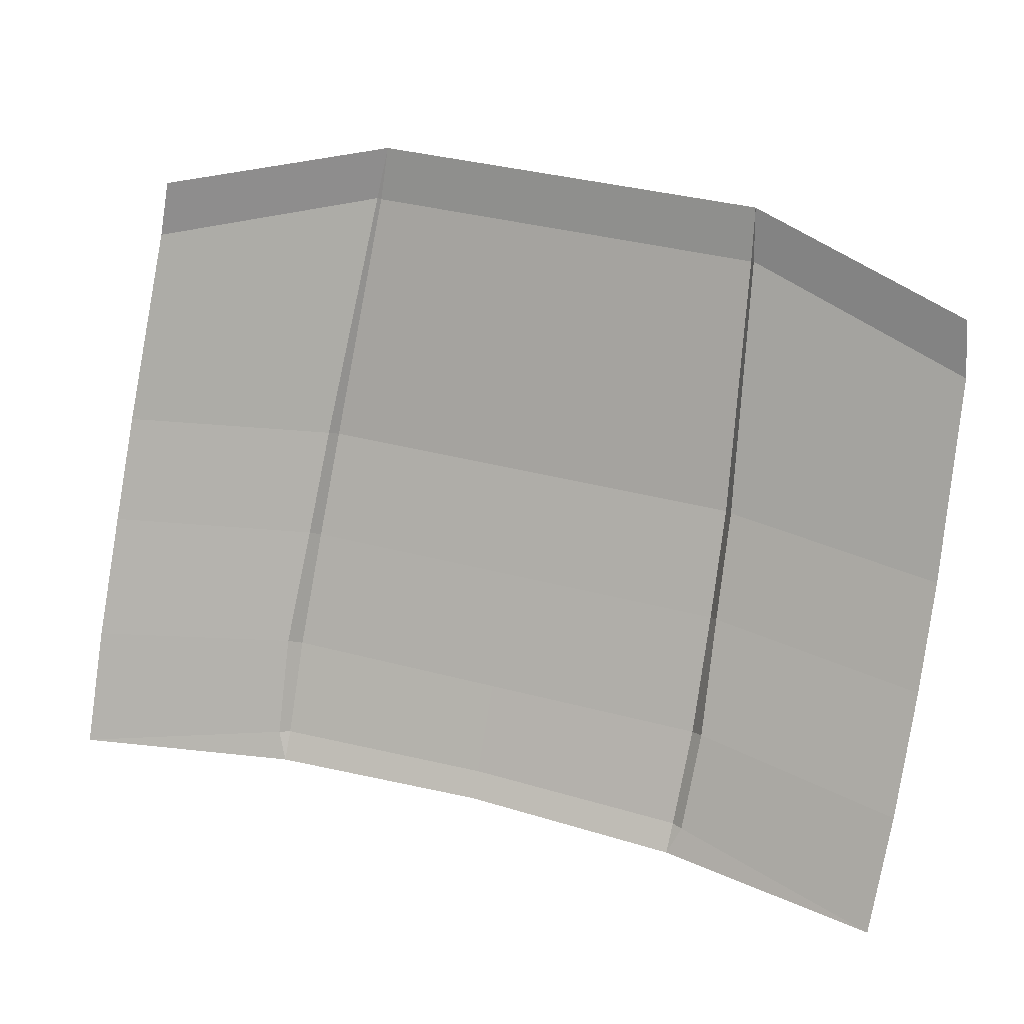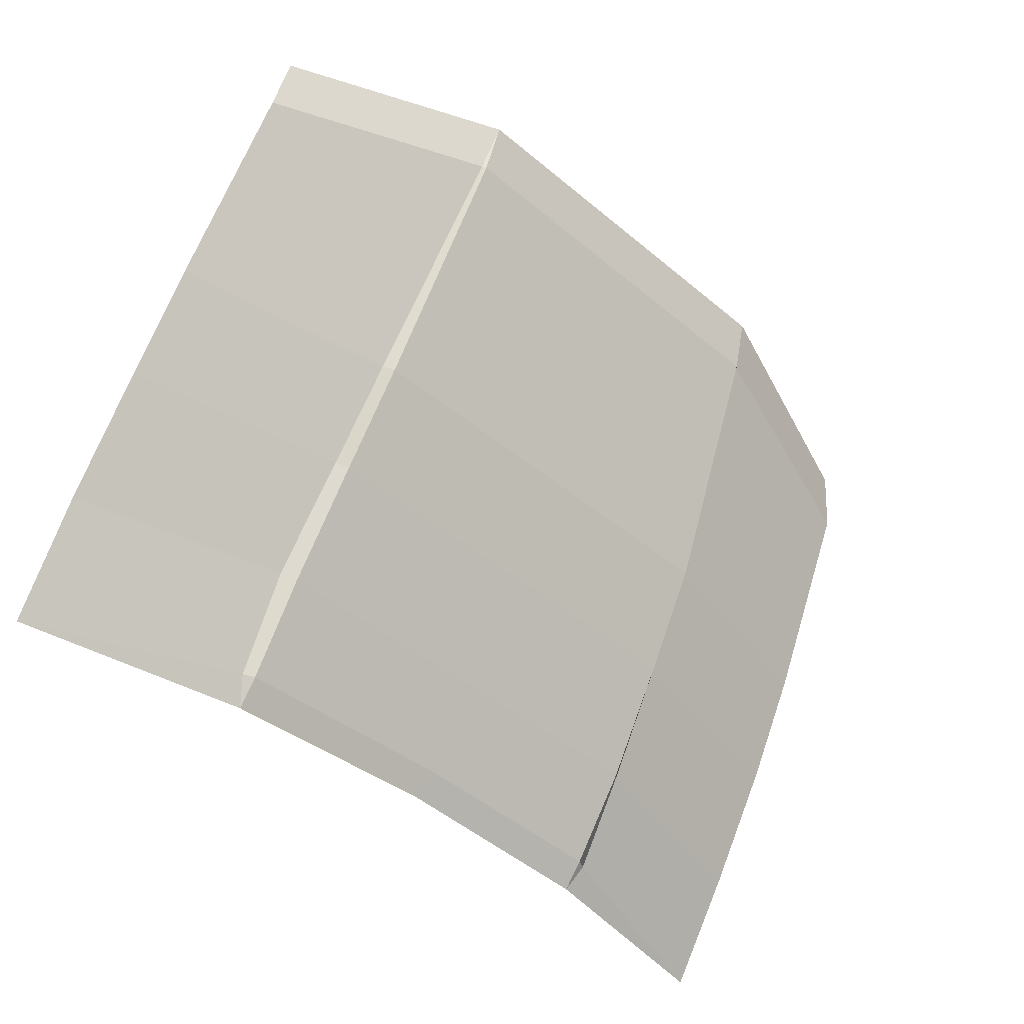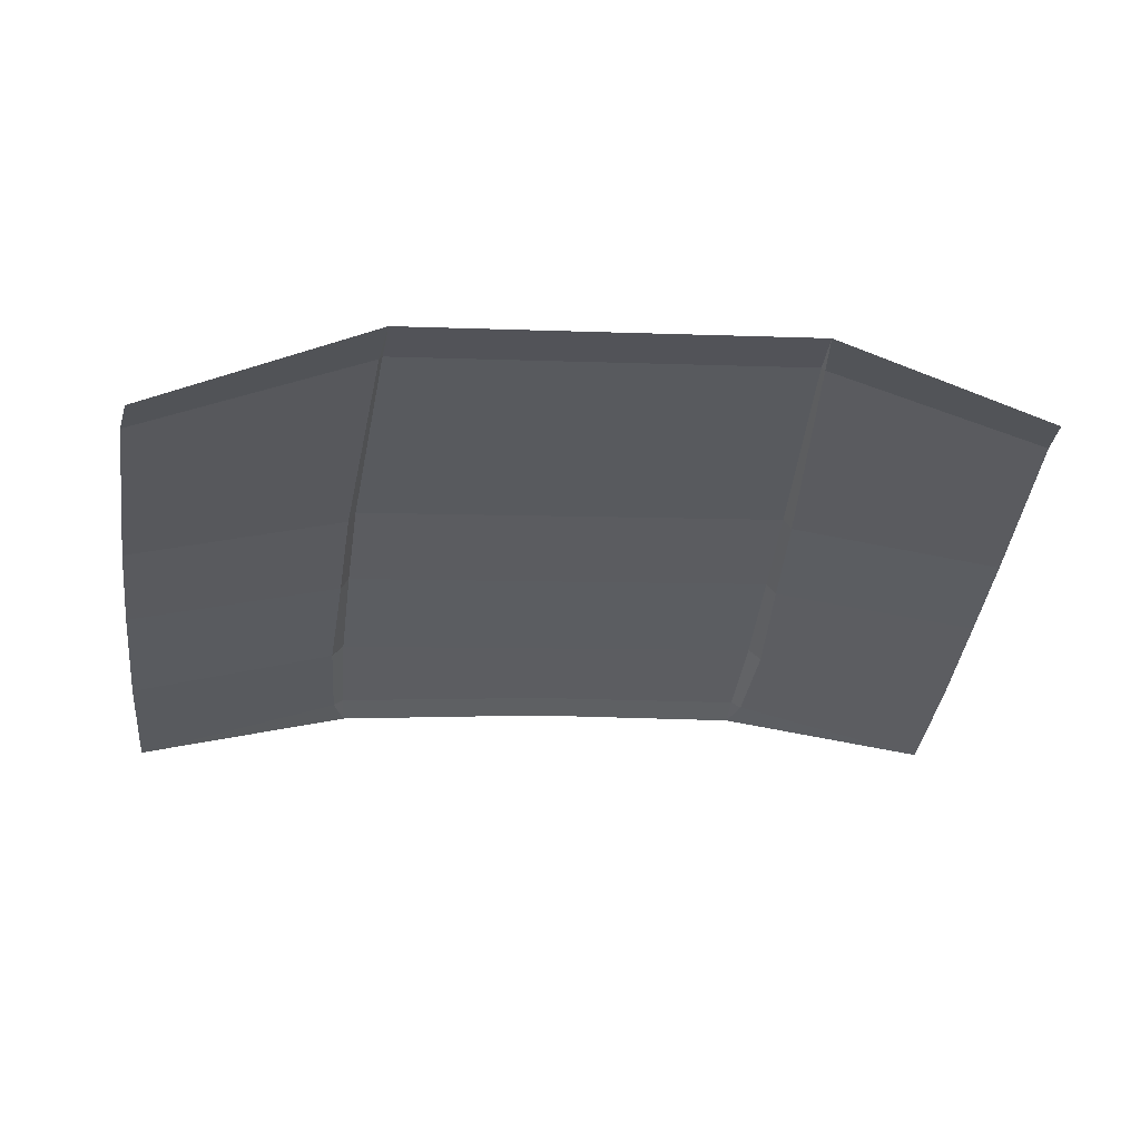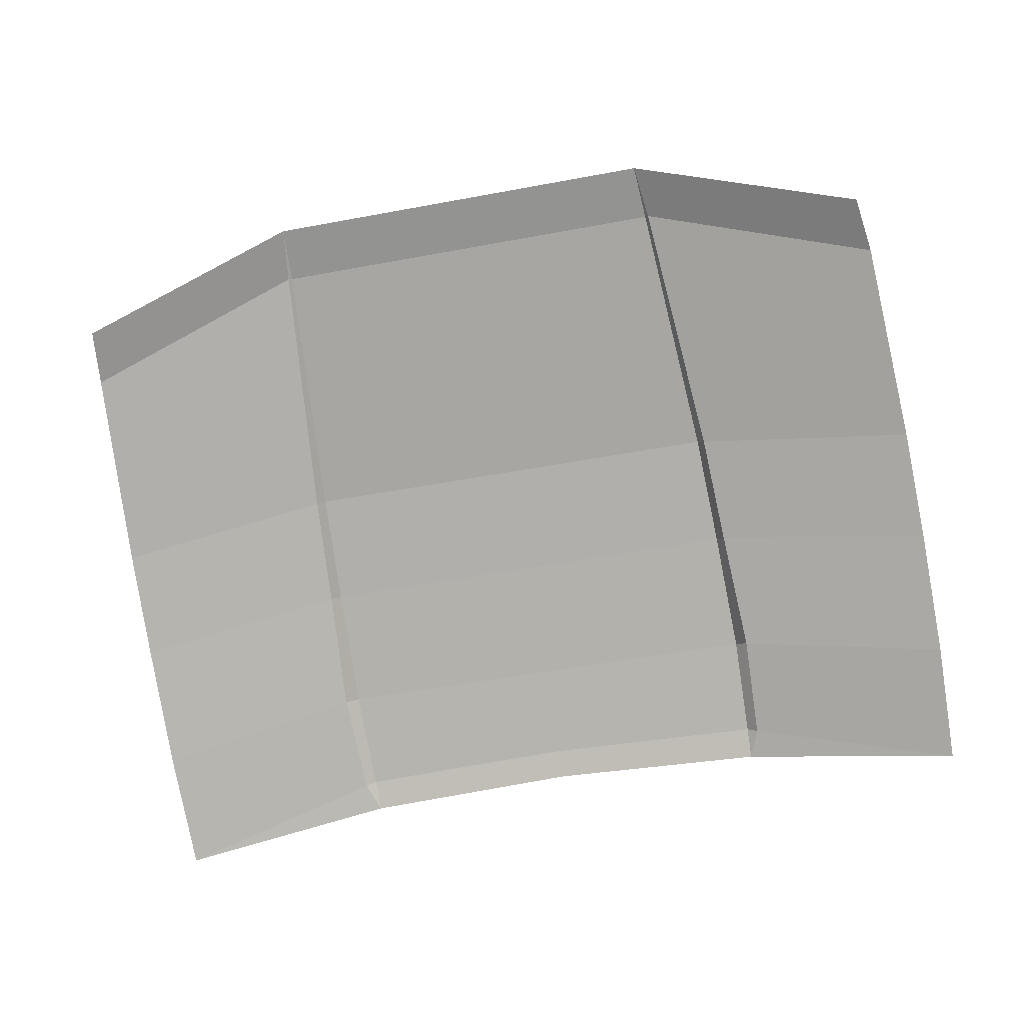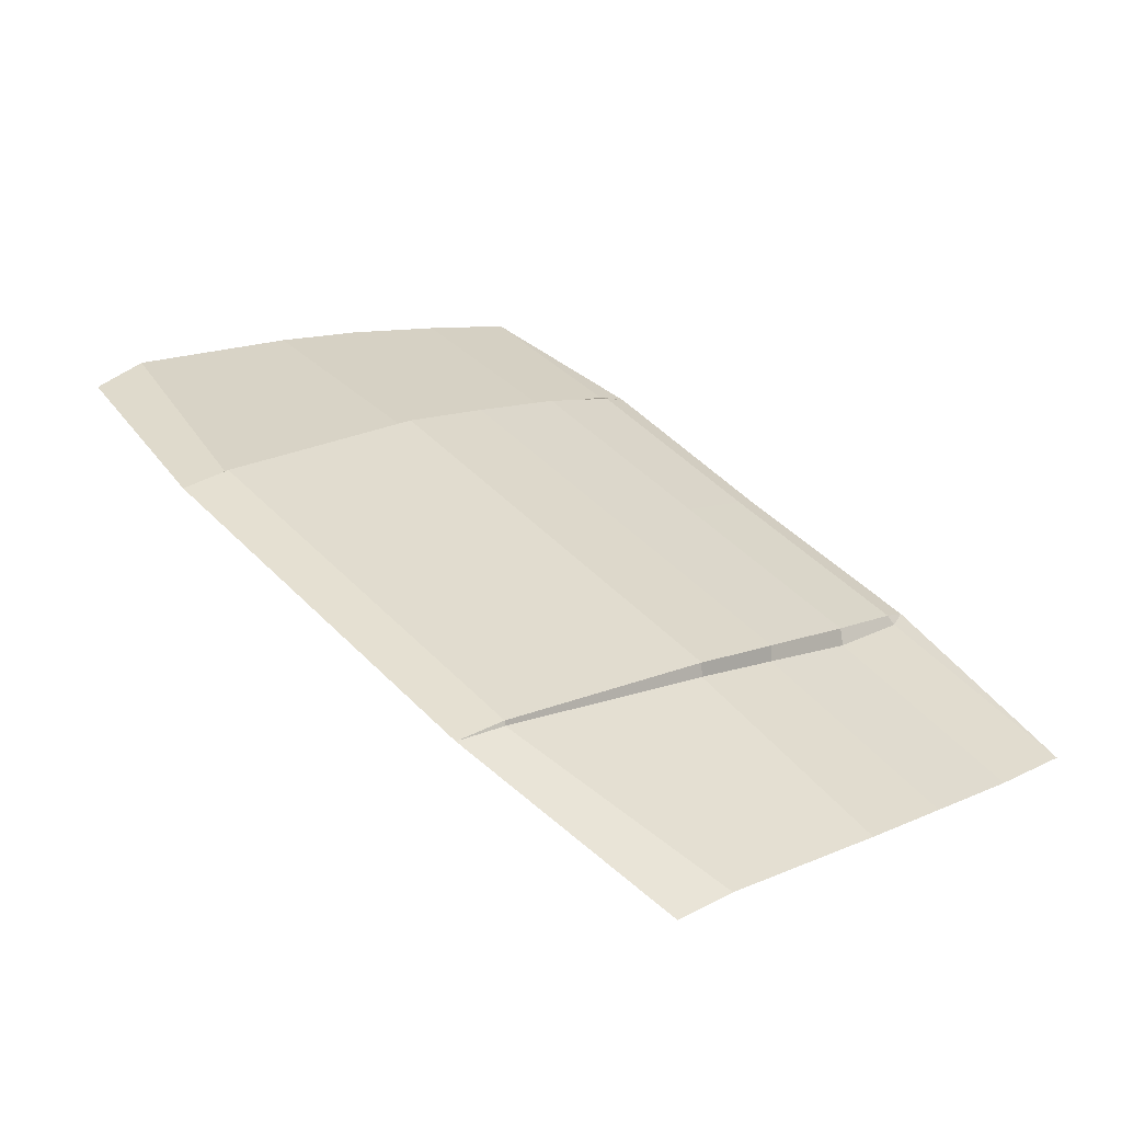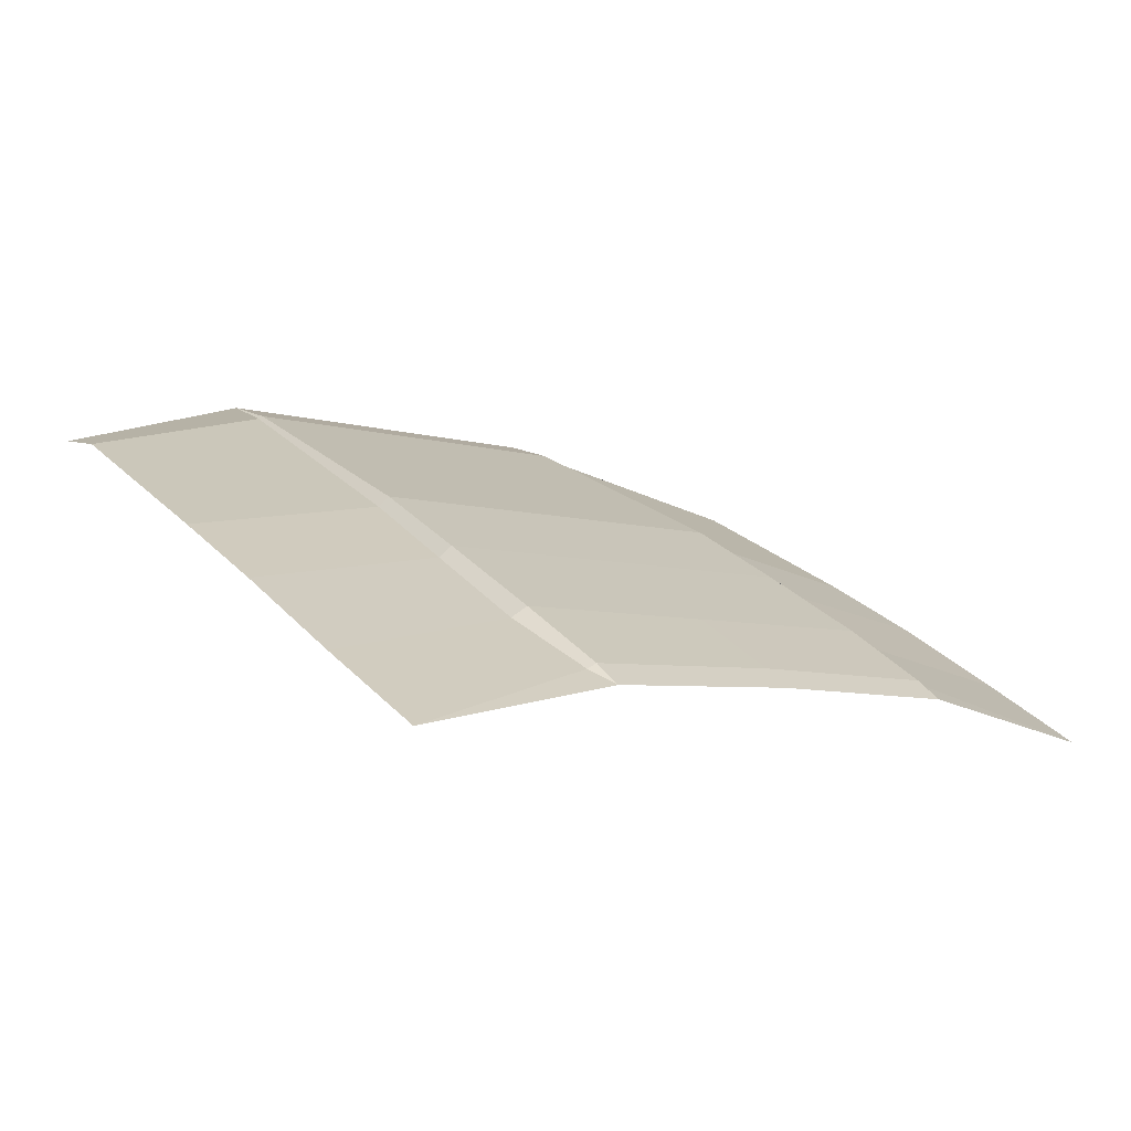
<metadata>
{"format":"obj","ext":"obj","renderer":"f3d","projection":"perspective","resolution":1024,"background":"white","views":[{"elev":37.7,"azim":18.6,"up":"+Z"},{"elev":-42.5,"azim":134.9,"up":"+Z"},{"elev":-6.2,"azim":-7.2,"up":"+Y"},{"elev":-50.5,"azim":11.6,"up":"+Y"},{"elev":50.1,"azim":47.5,"up":"+Y"},{"elev":-5.9,"azim":137.0,"up":"+Y"}]}
</metadata>
<code>
o hood
v 0.5431 0.4754 1.127
v 0.5462 0.4083 1.005
v 0.5465 0.3264 0.8665
v 0.5206 0.6039 1.422
v 0.2417 0.6853 1.48
v 0.5309 0.5907 1.35
v 0.2494 0.6622 1.418
v 0.2455 0.6657 1.415
v 0.2742 0.5194 1.136
v 0.28 0.45 1.017
v 0.2876 0.3738 0.8857
v 0.2653 0.5317 1.128
v 0.2698 0.4632 1.007
v 0.273 0.3867 0.8759
v 0.542 0.2493 0.7368
v 0.2689 0.2969 0.74
v 0.2828 0.3142 0.7721
v 0.2698 0.3208 0.7713
v -0.5431 0.4754 1.127
v -0.5462 0.4083 1.005
v -0.5466 0.3264 0.8665
v -0.5206 0.6039 1.422
v -0.2417 0.6853 1.48
v -0.5309 0.5907 1.35
v -0.2494 0.6622 1.418
v -0.2455 0.6657 1.415
v -0.2743 0.5194 1.136
v -0.28 0.45 1.017
v -0.2876 0.3738 0.8857
v -0.2654 0.5317 1.128
v -0.2698 0.4632 1.007
v -0.273 0.3867 0.8759
v -2e-05 0.6853 1.48
v -2e-05 0.6657 1.415
v -2e-05 0.5317 1.128
v -2e-05 0.4632 1.007
v -2e-05 0.3867 0.8759
v -0.542 0.2493 0.7368
v -0.2689 0.2969 0.74
v -0.2829 0.3142 0.7721
v -0.2698 0.3208 0.7713
v -2e-05 0.3026 0.7474
v -2e-05 0.3254 0.7761
f 12 10 13
f 13 11 14
f 4 7 5
f 9 6 1
f 7 8 5
f 8 9 12
f 10 1 2
f 11 2 3
f 5 34 33
f 8 35 34
f 13 37 36
f 12 36 35
f 11 18 14
f 42 18 16
f 18 37 14
f 17 16 18
f 3 17 11
f 16 17 15
f 30 28 27
f 31 29 28
f 25 22 23
f 24 27 19
f 25 23 26
f 26 27 25
f 19 28 20
f 20 29 21
f 23 34 26
f 26 35 30
f 31 37 32
f 30 36 31
f 41 29 32
f 42 41 43
f 37 41 32
f 40 41 39
f 40 21 29
f 39 38 40
f 12 9 10
f 13 10 11
f 4 6 7
f 9 7 6
f 8 7 9
f 10 9 1
f 11 10 2
f 5 8 34
f 8 12 35
f 13 14 37
f 12 13 36
f 11 17 18
f 42 43 18
f 18 43 37
f 3 15 17
f 30 31 28
f 31 32 29
f 25 24 22
f 24 25 27
f 26 30 27
f 19 27 28
f 20 28 29
f 23 33 34
f 26 34 35
f 31 36 37
f 30 35 36
f 41 40 29
f 42 39 41
f 37 43 41
f 40 38 21

</code>
